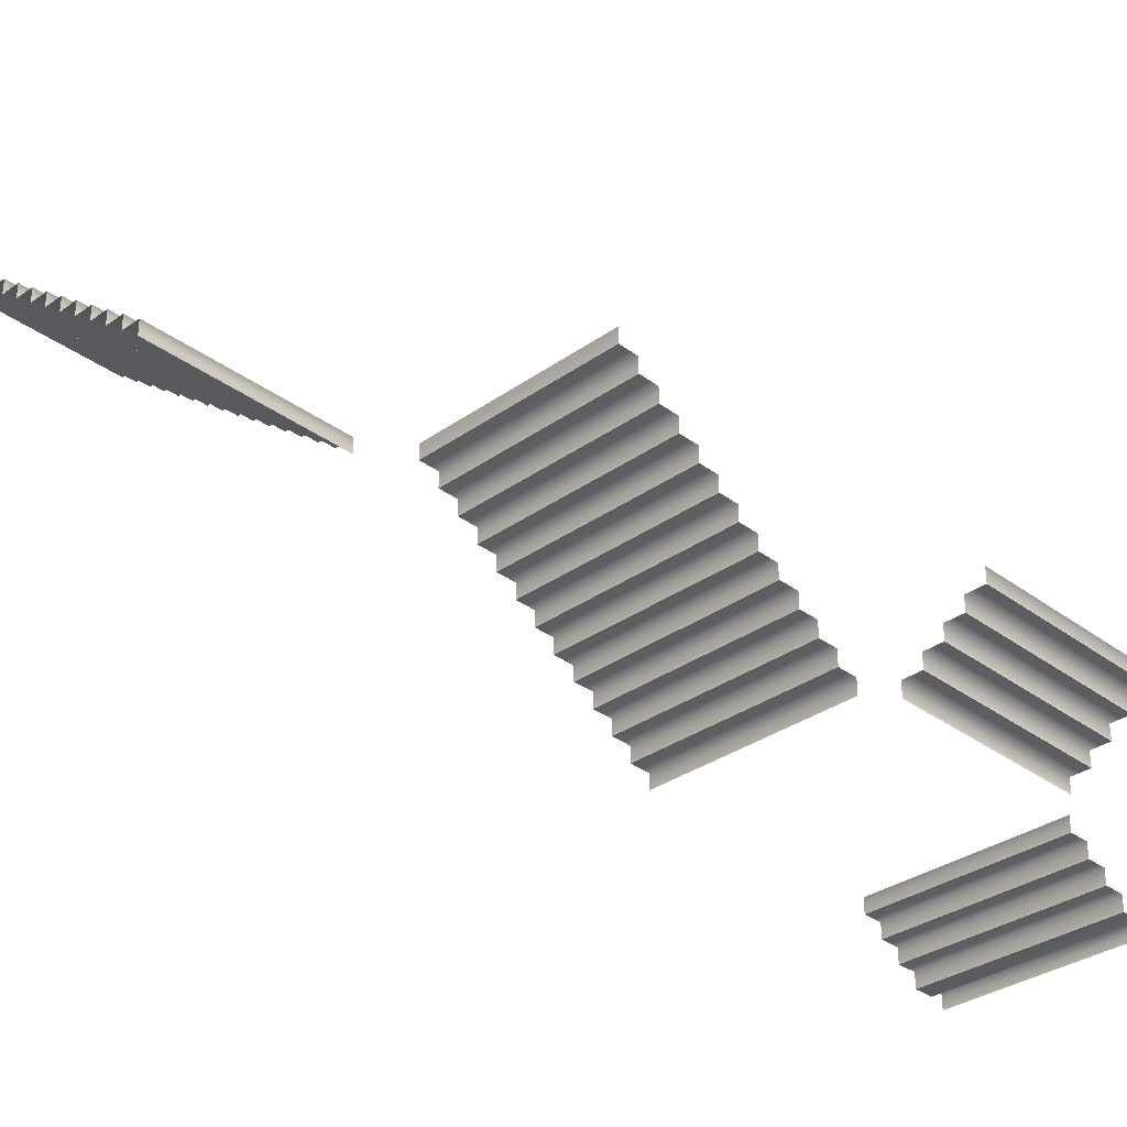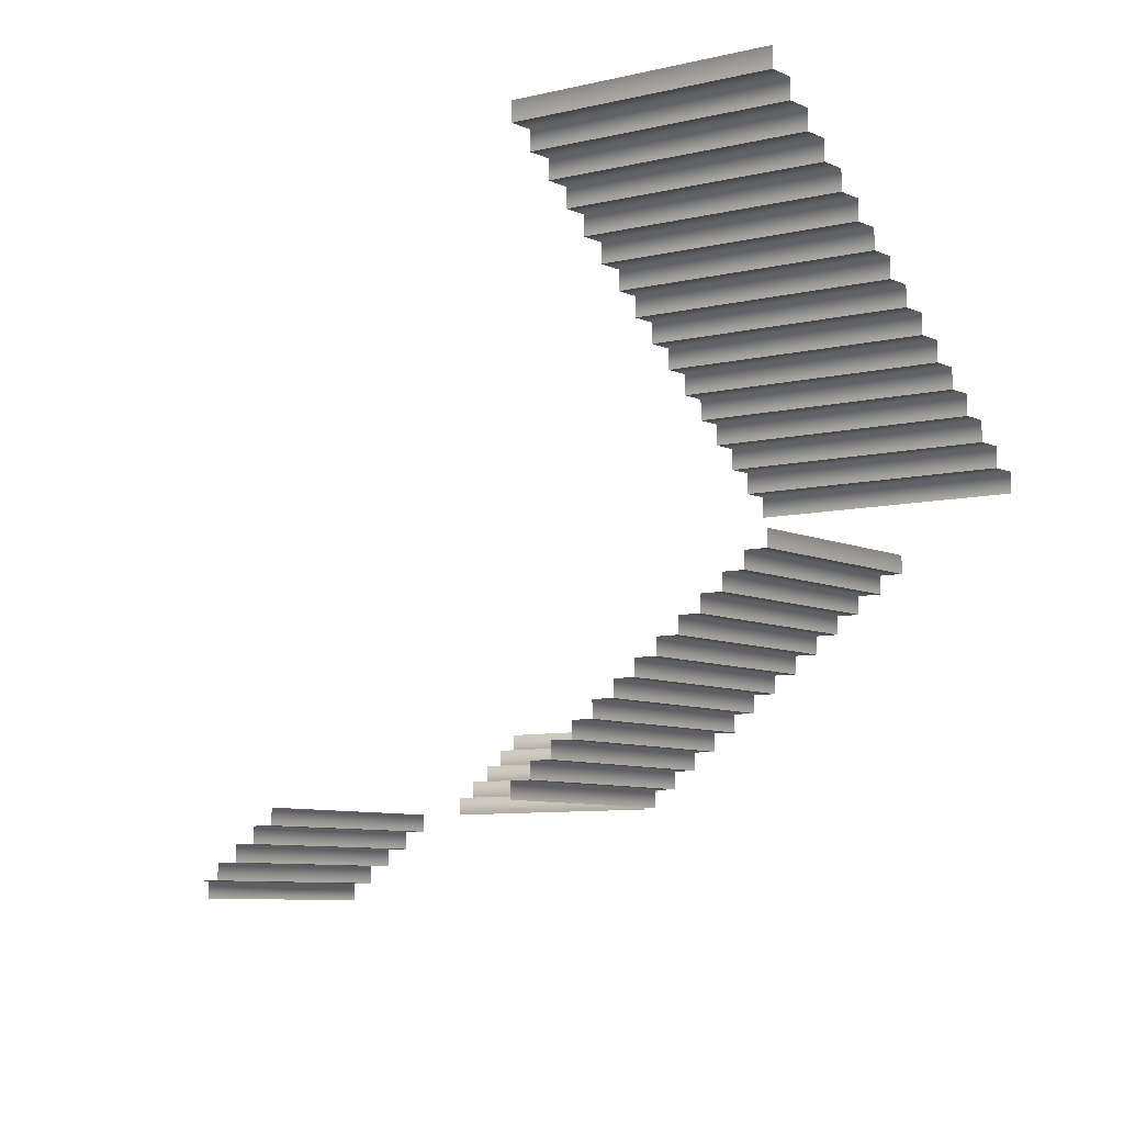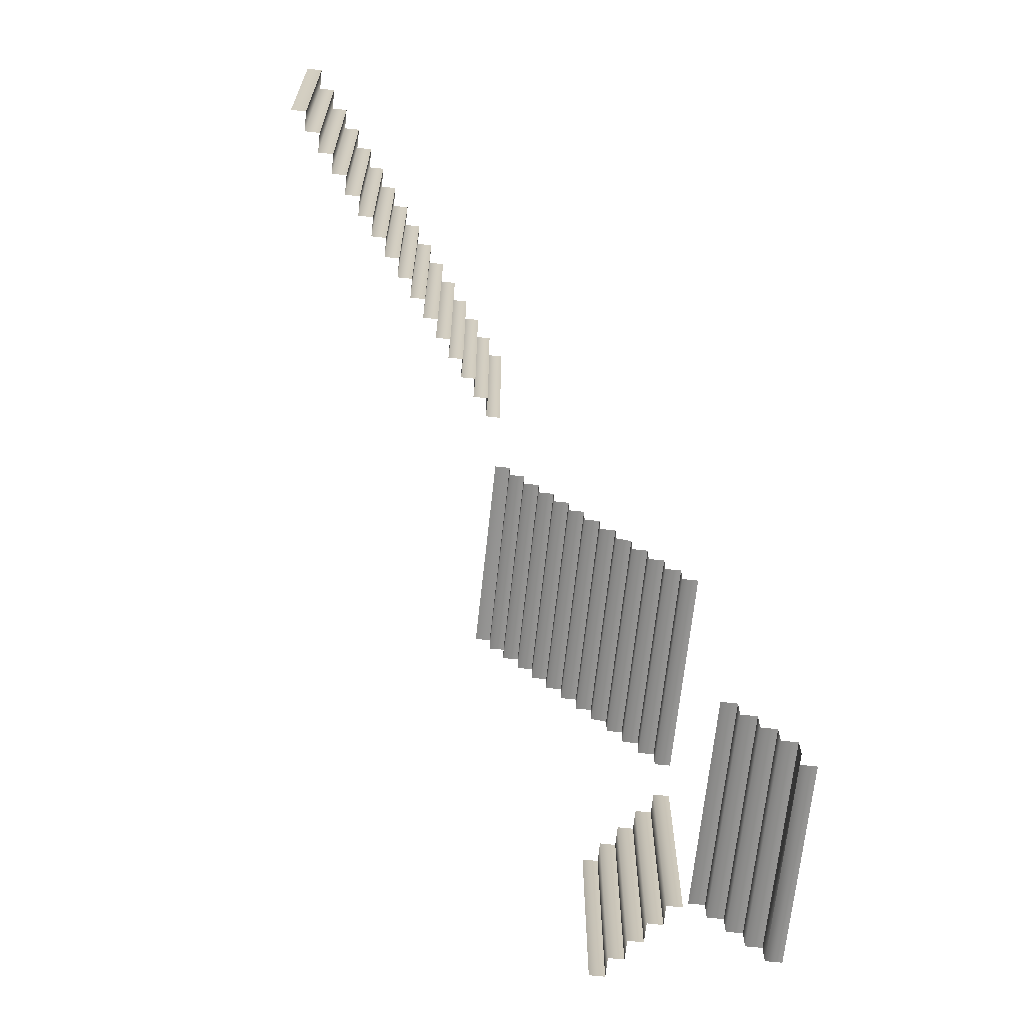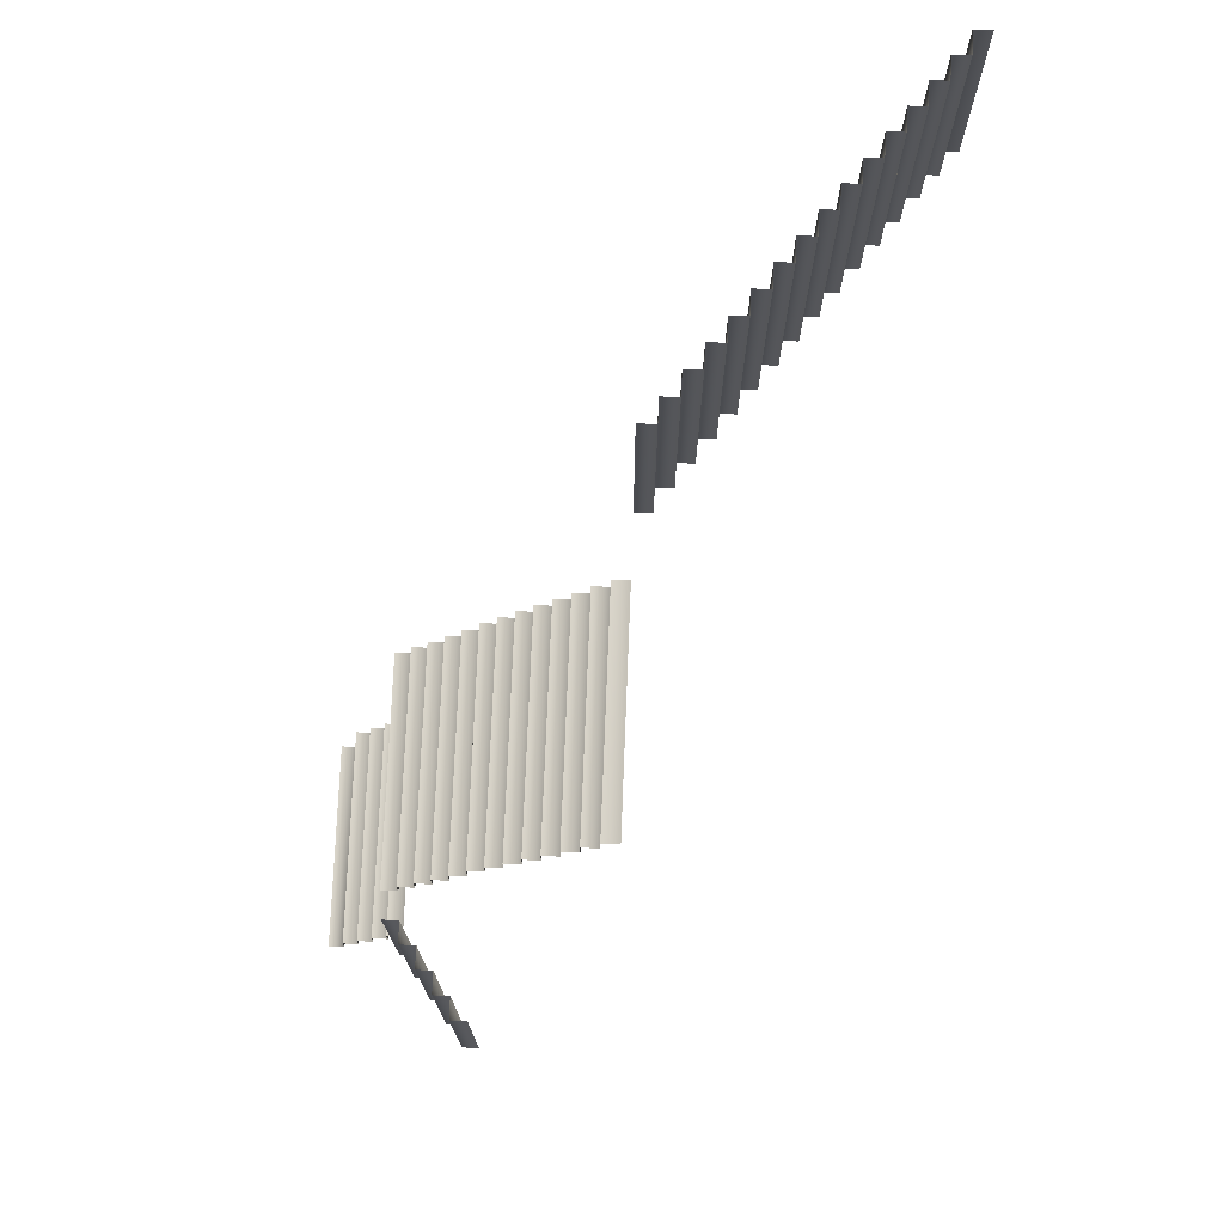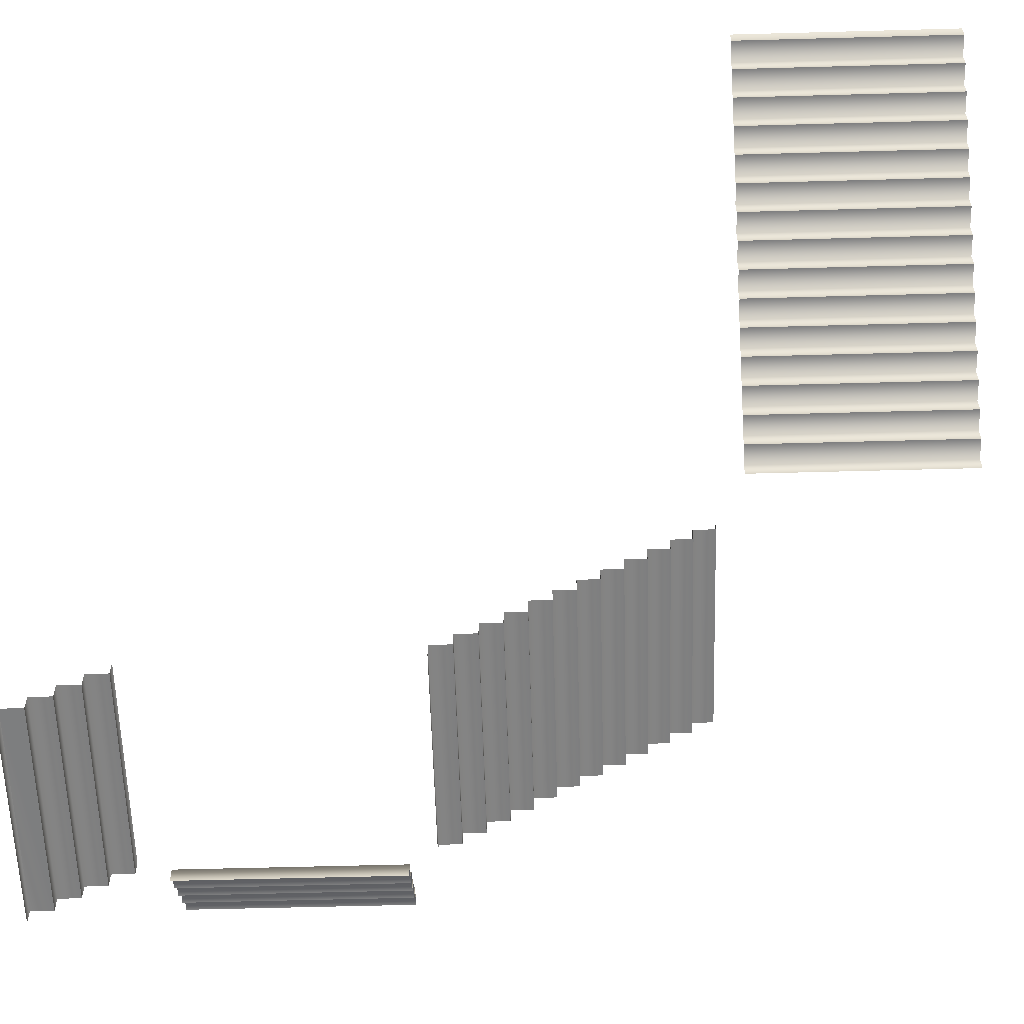
<metadata>
{"format":"obj","ext":"obj","renderer":"f3d","projection":"perspective","resolution":1024,"background":"white","views":[{"elev":-32.8,"azim":44.4,"up":"+Y"},{"elev":-7.2,"azim":-53.6,"up":"+Y"},{"elev":-67.5,"azim":-96.2,"up":"+Z"},{"elev":74.7,"azim":92.2,"up":"+Z"},{"elev":-59.3,"azim":-88.4,"up":"+Y"}]}
</metadata>
<code>
g geroom_stairs02
v 1.549e+04 870 -1.044e+04
v 1.545e+04 870 -1.044e+04
v 1.545e+04 870 -1.004e+04
v 1.549e+04 870 -1.004e+04
v 1.598e+04 360 -1.073e+04
v 1.598e+04 360 -1.069e+04
v 1.638e+04 360 -1.069e+04
v 1.65e+04 210 -1.142e+04
v 1.646e+04 210 -1.142e+04
v 1.646e+04 210 -1.102e+04
v 1.553e+04 840 -1.044e+04
v 1.549e+04 840 -1.044e+04
v 1.549e+04 840 -1.004e+04
v 1.553e+04 840 -1.004e+04
v 1.65e+04 210 -1.102e+04
v 1.537e+04 930 -1.004e+04
v 1.541e+04 930 -1.004e+04
v 1.541e+04 930 -1.044e+04
v 1.557e+04 810 -1.044e+04
v 1.553e+04 810 -1.044e+04
v 1.553e+04 810 -1.004e+04
v 1.557e+04 810 -1.004e+04
v 1.537e+04 930 -1.044e+04
v 1.65e+04 240 -1.102e+04
v 1.654e+04 240 -1.102e+04
v 1.654e+04 240 -1.142e+04
v 1.561e+04 780 -1.044e+04
v 1.557e+04 780 -1.044e+04
v 1.557e+04 780 -1.004e+04
v 1.561e+04 780 -1.004e+04
v 1.65e+04 240 -1.142e+04
v 1.638e+04 420 -1.061e+04
v 1.638e+04 420 -1.065e+04
v 1.598e+04 420 -1.065e+04
v 1.565e+04 750 -1.044e+04
v 1.561e+04 750 -1.044e+04
v 1.561e+04 750 -1.004e+04
v 1.565e+04 750 -1.004e+04
v 1.533e+04 990 -1.044e+04
v 1.529e+04 990 -1.044e+04
v 1.529e+04 990 -1.004e+04
v 1.533e+04 990 -1.004e+04
v 1.569e+04 720 -1.044e+04
v 1.565e+04 720 -1.044e+04
v 1.565e+04 720 -1.004e+04
v 1.569e+04 720 -1.004e+04
v 1.537e+04 960 -1.044e+04
v 1.533e+04 960 -1.044e+04
v 1.533e+04 960 -1.004e+04
v 1.537e+04 960 -1.004e+04
v 1.573e+04 690 -1.044e+04
v 1.569e+04 690 -1.044e+04
v 1.569e+04 690 -1.004e+04
v 1.573e+04 690 -1.004e+04
v 1.598e+04 420 -1.061e+04
v 1.658e+04 270 -1.142e+04
v 1.654e+04 270 -1.142e+04
v 1.654e+04 270 -1.102e+04
v 1.577e+04 660 -1.044e+04
v 1.573e+04 660 -1.044e+04
v 1.573e+04 660 -1.004e+04
v 1.577e+04 660 -1.004e+04
v 1.658e+04 270 -1.102e+04
v 1.598e+04 330 -1.077e+04
v 1.598e+04 330 -1.073e+04
v 1.638e+04 330 -1.073e+04
v 1.581e+04 630 -1.044e+04
v 1.577e+04 630 -1.044e+04
v 1.577e+04 630 -1.004e+04
v 1.581e+04 630 -1.004e+04
v 1.638e+04 360 -1.073e+04
v 1.638e+04 390 -1.065e+04
v 1.638e+04 390 -1.069e+04
v 1.598e+04 390 -1.069e+04
v 1.585e+04 600 -1.044e+04
v 1.581e+04 600 -1.044e+04
v 1.581e+04 600 -1.004e+04
v 1.585e+04 600 -1.004e+04
v 1.638e+04 330 -1.077e+04
v 1.598e+04 300 -1.081e+04
v 1.598e+04 300 -1.077e+04
v 1.638e+04 300 -1.077e+04
v 1.589e+04 570 -1.044e+04
v 1.585e+04 570 -1.044e+04
v 1.585e+04 570 -1.004e+04
v 1.589e+04 570 -1.004e+04
v 1.638e+04 300 -1.081e+04
v 1.598e+04 510 -1.053e+04
v 1.598e+04 510 -1.049e+04
v 1.638e+04 510 -1.049e+04
v 1.545e+04 900 -1.044e+04
v 1.541e+04 900 -1.044e+04
v 1.541e+04 900 -1.004e+04
v 1.545e+04 900 -1.004e+04
v 1.638e+04 510 -1.053e+04
v 1.598e+04 480 -1.057e+04
v 1.598e+04 480 -1.053e+04
v 1.638e+04 480 -1.053e+04
v 1.598e+04 390 -1.065e+04
v 1.638e+04 30 -1.159e+04
v 1.638e+04 30 -1.163e+04
v 1.598e+04 30 -1.163e+04
v 1.598e+04 120 -1.151e+04
v 1.598e+04 120 -1.147e+04
v 1.638e+04 120 -1.147e+04
v 1.638e+04 120 -1.151e+04
v 1.598e+04 270 -1.085e+04
v 1.598e+04 270 -1.081e+04
v 1.638e+04 270 -1.081e+04
v 1.638e+04 270 -1.085e+04
v 1.598e+04 90 -1.155e+04
v 1.598e+04 90 -1.151e+04
v 1.638e+04 90 -1.151e+04
v 1.638e+04 90 -1.155e+04
v 1.598e+04 240 -1.089e+04
v 1.598e+04 240 -1.085e+04
v 1.638e+04 240 -1.085e+04
v 1.638e+04 240 -1.089e+04
v 1.598e+04 60 -1.159e+04
v 1.598e+04 60 -1.155e+04
v 1.638e+04 60 -1.155e+04
v 1.638e+04 60 -1.159e+04
v 1.598e+04 210 -1.093e+04
v 1.598e+04 210 -1.089e+04
v 1.638e+04 210 -1.089e+04
v 1.638e+04 210 -1.093e+04
v 1.598e+04 30 -1.159e+04
v 1.638e+04 450 -1.057e+04
v 1.638e+04 450 -1.061e+04
v 1.598e+04 450 -1.061e+04
v 1.598e+04 450 -1.057e+04
v 1.638e+04 480 -1.057e+04
v 1.638e+04 180 -1.093e+04
v 1.638e+04 180 -1.097e+04
v 1.598e+04 180 -1.097e+04
v 1.598e+04 180 -1.093e+04
v 1.646e+04 180 -1.142e+04
v 1.642e+04 180 -1.142e+04
v 1.642e+04 180 -1.102e+04
v 1.646e+04 180 -1.102e+04
f 3 1 2
f 1 3 4
f 10 8 9
f 8 10 15
f 13 11 12
f 11 13 14
f 18 16 17
f 16 18 23
f 21 19 20
f 19 21 22
f 26 24 25
f 24 26 31
f 29 27 28
f 27 29 30
f 34 32 33
f 32 34 55
f 37 35 36
f 35 37 38
f 41 39 40
f 39 41 42
f 45 43 44
f 43 45 46
f 49 47 48
f 47 49 50
f 53 51 52
f 51 53 54
f 58 56 57
f 56 58 63
f 61 59 60
f 59 61 62
f 66 64 65
f 64 66 79
f 69 67 68
f 67 69 70
f 5 7 71
f 7 5 6
f 74 72 73
f 72 74 99
f 77 75 76
f 75 77 78
f 82 80 81
f 80 82 87
f 85 83 84
f 83 85 86
f 90 88 89
f 88 90 95
f 93 91 92
f 91 93 94
f 98 96 97
f 96 98 132
f 102 100 101
f 100 102 127
f 105 103 104
f 103 105 106
f 109 107 108
f 107 109 110
f 113 111 112
f 111 113 114
f 117 115 116
f 115 117 118
f 121 119 120
f 119 121 122
f 125 123 124
f 123 125 126
f 130 128 129
f 128 130 131
f 135 133 134
f 133 135 136
f 139 137 138
f 137 139 140
v 1.598e+04 60 -1.155e+04
v 1.598e+04 90 -1.155e+04
v 1.638e+04 90 -1.155e+04
v 1.638e+04 120 -1.151e+04
v 1.638e+04 90 -1.151e+04
v 1.598e+04 90 -1.151e+04
v 1.638e+04 60 -1.155e+04
v 1.598e+04 120 -1.151e+04
v 1.577e+04 630 -1.044e+04
v 1.577e+04 660 -1.044e+04
v 1.577e+04 660 -1.004e+04
v 1.658e+04 300 -1.142e+04
v 1.658e+04 270 -1.142e+04
v 1.658e+04 270 -1.102e+04
v 1.658e+04 300 -1.102e+04
v 1.598e+04 30 -1.159e+04
v 1.598e+04 60 -1.159e+04
v 1.638e+04 60 -1.159e+04
v 1.638e+04 30 -1.163e+04
v 1.638e+04 -0.000468 -1.163e+04
v 1.6e+04 -0.000468 -1.163e+04
v 1.638e+04 30 -1.159e+04
v 1.642e+04 150 -1.102e+04
v 1.642e+04 180 -1.102e+04
v 1.642e+04 180 -1.142e+04
v 1.642e+04 150 -1.142e+04
v 1.6e+04 30 -1.163e+04
v 1.581e+04 600 -1.044e+04
v 1.581e+04 630 -1.044e+04
v 1.581e+04 630 -1.004e+04
v 1.585e+04 570 -1.044e+04
v 1.585e+04 600 -1.044e+04
v 1.585e+04 600 -1.004e+04
v 1.581e+04 600 -1.004e+04
v 1.598e+04 240 -1.085e+04
v 1.598e+04 270 -1.085e+04
v 1.638e+04 270 -1.085e+04
v 1.638e+04 240 -1.085e+04
v 1.589e+04 540 -1.044e+04
v 1.589e+04 570 -1.044e+04
v 1.589e+04 570 -1.004e+04
v 1.585e+04 570 -1.004e+04
v 1.598e+04 210 -1.089e+04
v 1.598e+04 240 -1.089e+04
v 1.638e+04 240 -1.089e+04
v 1.638e+04 210 -1.089e+04
v 1.545e+04 870 -1.044e+04
v 1.545e+04 900 -1.044e+04
v 1.545e+04 900 -1.004e+04
v 1.589e+04 540 -1.004e+04
v 1.598e+04 180 -1.093e+04
v 1.598e+04 210 -1.093e+04
v 1.638e+04 210 -1.093e+04
v 1.638e+04 180 -1.093e+04
v 1.638e+04 150 -1.147e+04
v 1.638e+04 120 -1.147e+04
v 1.598e+04 120 -1.147e+04
v 1.545e+04 870 -1.004e+04
v 1.598e+04 150 -1.097e+04
v 1.598e+04 180 -1.097e+04
v 1.638e+04 180 -1.097e+04
v 1.638e+04 150 -1.097e+04
v 1.598e+04 150 -1.147e+04
v 1.577e+04 630 -1.004e+04
v 1.598e+04 360 -1.069e+04
v 1.598e+04 390 -1.069e+04
v 1.638e+04 390 -1.069e+04
v 1.638e+04 360 -1.069e+04
v 1.549e+04 840 -1.044e+04
v 1.549e+04 870 -1.044e+04
v 1.549e+04 870 -1.004e+04
v 1.654e+04 240 -1.102e+04
v 1.654e+04 270 -1.102e+04
v 1.654e+04 270 -1.142e+04
v 1.598e+04 330 -1.073e+04
v 1.598e+04 360 -1.073e+04
v 1.638e+04 360 -1.073e+04
v 1.638e+04 330 -1.073e+04
v 1.65e+04 240 -1.142e+04
v 1.65e+04 210 -1.142e+04
v 1.65e+04 210 -1.102e+04
v 1.654e+04 240 -1.142e+04
v 1.598e+04 300 -1.077e+04
v 1.598e+04 330 -1.077e+04
v 1.638e+04 330 -1.077e+04
v 1.638e+04 300 -1.077e+04
v 1.561e+04 780 -1.004e+04
v 1.561e+04 750 -1.004e+04
v 1.561e+04 750 -1.044e+04
v 1.561e+04 780 -1.044e+04
v 1.598e+04 270 -1.081e+04
v 1.598e+04 300 -1.081e+04
v 1.638e+04 300 -1.081e+04
v 1.638e+04 270 -1.081e+04
v 1.565e+04 750 -1.004e+04
v 1.565e+04 720 -1.004e+04
v 1.565e+04 720 -1.044e+04
v 1.565e+04 750 -1.044e+04
v 1.598e+04 480 -1.053e+04
v 1.598e+04 510 -1.053e+04
v 1.638e+04 510 -1.053e+04
v 1.638e+04 480 -1.053e+04
v 1.569e+04 720 -1.004e+04
v 1.569e+04 690 -1.004e+04
v 1.569e+04 690 -1.044e+04
v 1.569e+04 720 -1.044e+04
v 1.598e+04 450 -1.057e+04
v 1.598e+04 480 -1.057e+04
v 1.638e+04 480 -1.057e+04
v 1.638e+04 450 -1.057e+04
v 1.573e+04 690 -1.004e+04
v 1.573e+04 660 -1.004e+04
v 1.573e+04 660 -1.044e+04
v 1.646e+04 210 -1.142e+04
v 1.646e+04 180 -1.142e+04
v 1.646e+04 180 -1.102e+04
v 1.598e+04 420 -1.061e+04
v 1.598e+04 450 -1.061e+04
v 1.638e+04 450 -1.061e+04
v 1.638e+04 420 -1.061e+04
v 1.573e+04 690 -1.044e+04
v 1.65e+04 240 -1.102e+04
v 1.598e+04 390 -1.065e+04
v 1.598e+04 420 -1.065e+04
v 1.638e+04 420 -1.065e+04
v 1.638e+04 390 -1.065e+04
v 1.598e+04 510 -1.049e+04
v 1.598e+04 540 -1.049e+04
v 1.638e+04 540 -1.049e+04
v 1.638e+04 510 -1.049e+04
v 1.553e+04 840 -1.004e+04
v 1.553e+04 810 -1.004e+04
v 1.553e+04 810 -1.044e+04
v 1.553e+04 840 -1.044e+04
v 1.533e+04 960 -1.044e+04
v 1.533e+04 990 -1.044e+04
v 1.533e+04 990 -1.004e+04
v 1.533e+04 960 -1.004e+04
v 1.557e+04 810 -1.004e+04
v 1.557e+04 780 -1.004e+04
v 1.557e+04 780 -1.044e+04
v 1.646e+04 210 -1.102e+04
v 1.537e+04 930 -1.044e+04
v 1.537e+04 960 -1.044e+04
v 1.537e+04 960 -1.004e+04
v 1.537e+04 930 -1.004e+04
v 1.557e+04 810 -1.044e+04
v 1.549e+04 840 -1.004e+04
v 1.541e+04 900 -1.044e+04
v 1.541e+04 930 -1.044e+04
v 1.541e+04 930 -1.004e+04
v 1.541e+04 900 -1.004e+04
v 1.529e+04 990 -1.044e+04
v 1.529e+04 1020 -1.044e+04
v 1.529e+04 1020 -1.004e+04
v 1.529e+04 990 -1.004e+04
f 143 141 142
f 141 143 147
f 144 146 148
f 146 144 145
f 151 149 150
f 149 151 204
f 154 152 153
f 152 154 155
f 158 156 157
f 156 158 162
f 161 159 160
f 159 161 167
f 165 163 164
f 163 165 166
f 170 168 169
f 168 170 174
f 173 171 172
f 171 173 182
f 177 175 176
f 175 177 178
f 181 179 180
f 179 181 190
f 185 183 184
f 183 185 186
f 189 187 188
f 187 189 198
f 193 191 192
f 191 193 194
f 197 195 196
f 195 197 203
f 201 199 200
f 199 201 202
f 207 205 206
f 205 207 208
f 211 209 210
f 209 211 288
f 214 212 213
f 212 214 222
f 217 215 216
f 215 217 218
f 221 219 220
f 219 221 262
f 225 223 224
f 223 225 226
f 229 227 228
f 227 229 230
f 233 231 232
f 231 233 234
f 237 235 236
f 235 237 238
f 241 239 240
f 239 241 242
f 245 243 244
f 243 245 246
f 249 247 248
f 247 249 250
f 253 251 252
f 251 253 261
f 256 254 255
f 254 256 282
f 259 257 258
f 257 259 260
f 265 263 264
f 263 265 266
f 269 267 268
f 267 269 270
f 273 271 272
f 271 273 274
f 277 275 276
f 275 277 278
f 281 279 280
f 279 281 287
f 285 283 284
f 283 285 286
f 291 289 290
f 289 291 292
f 295 293 294
f 293 295 296

</code>
